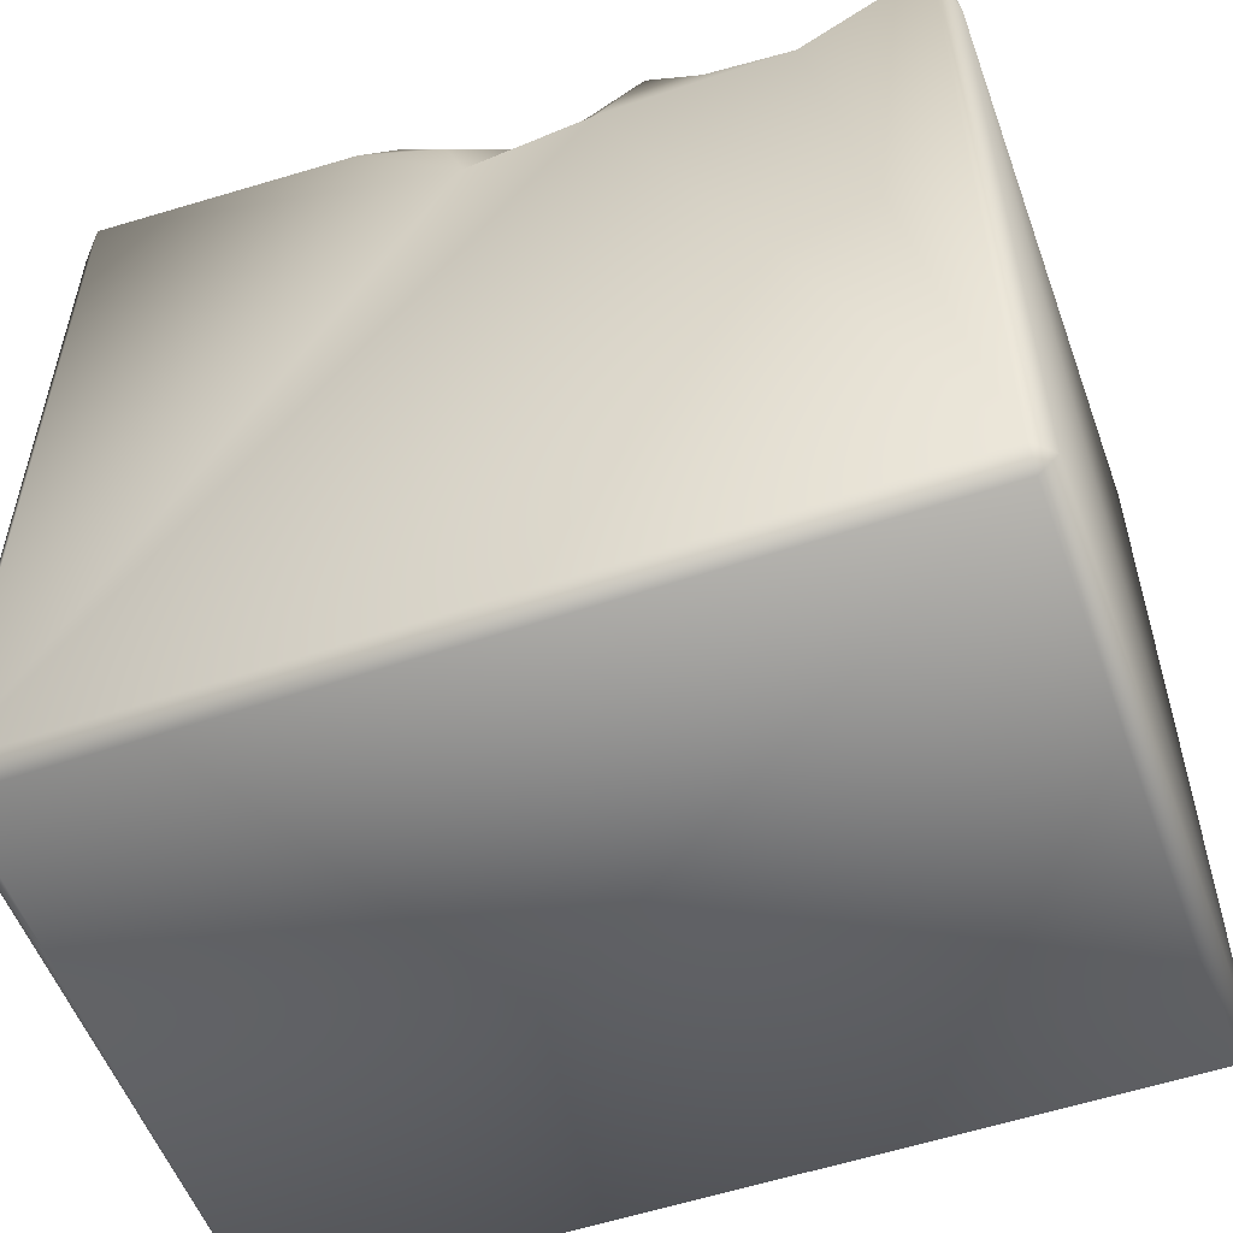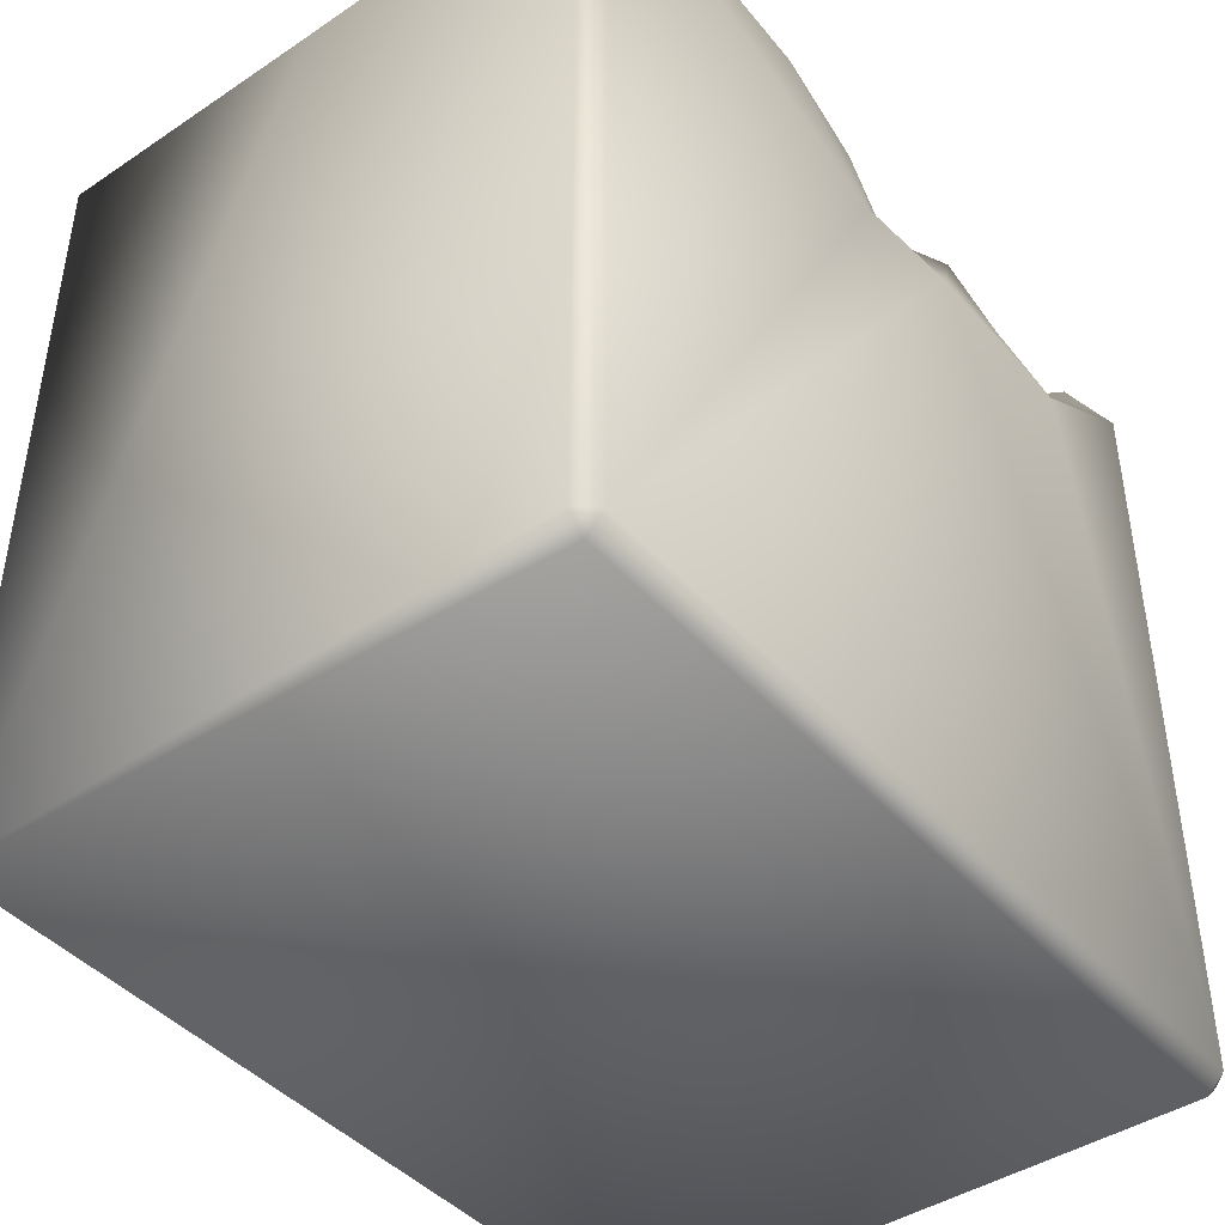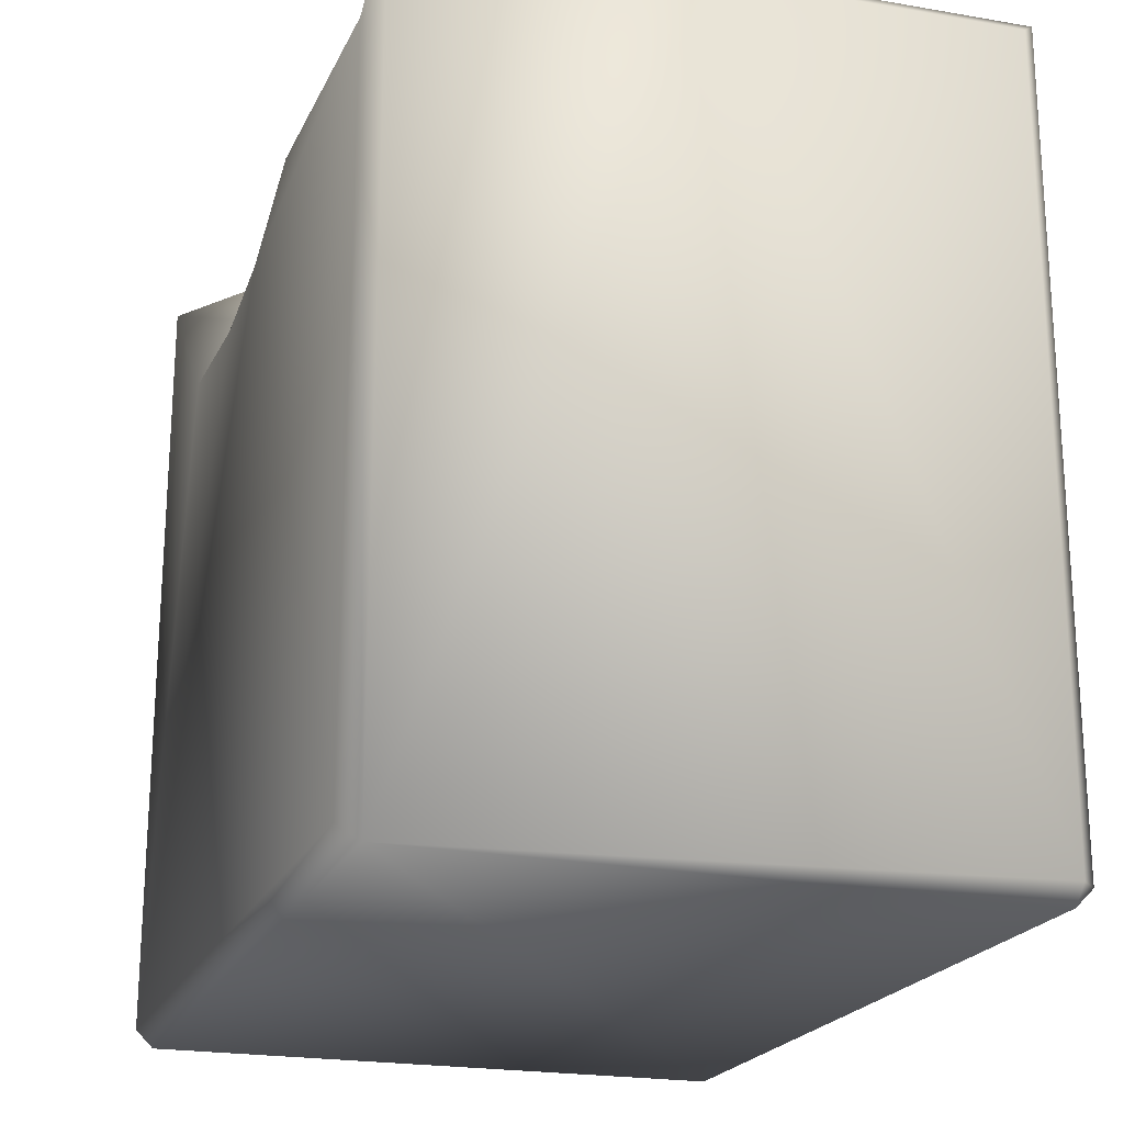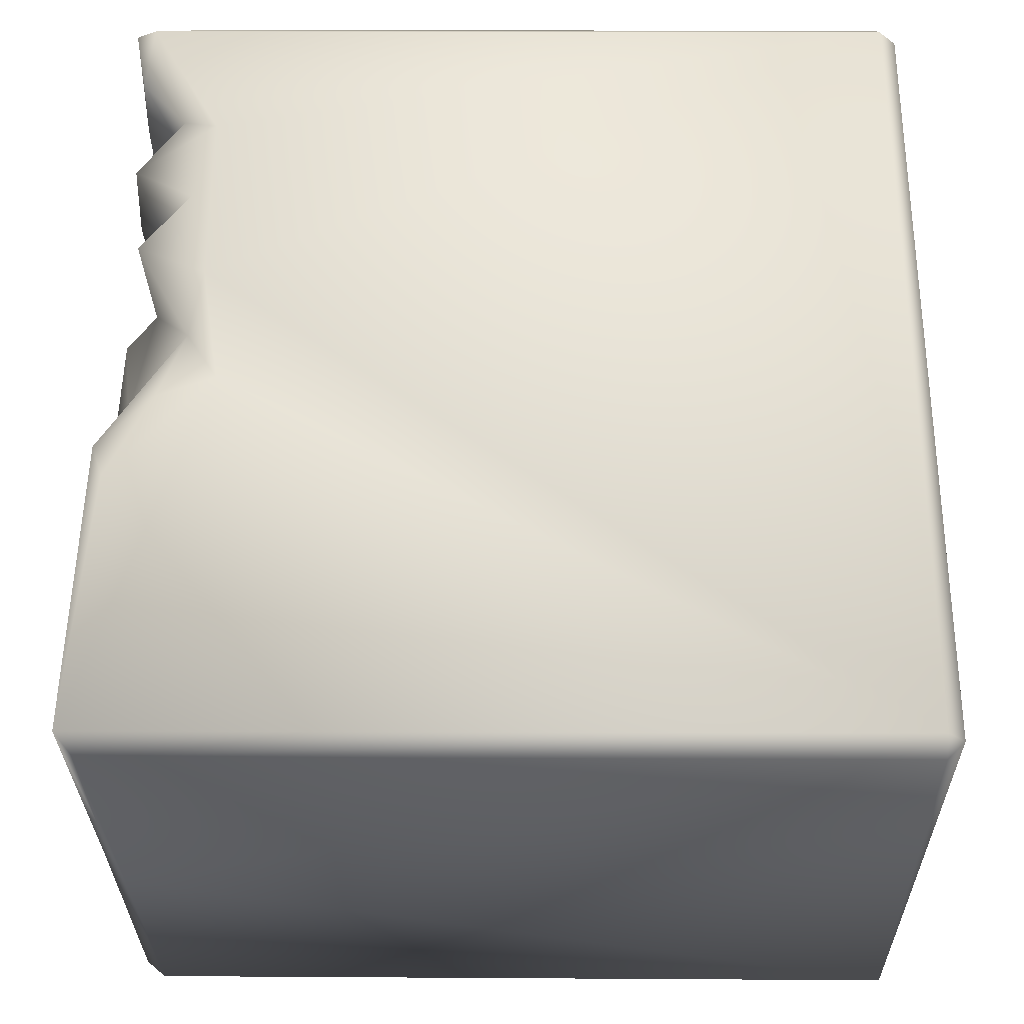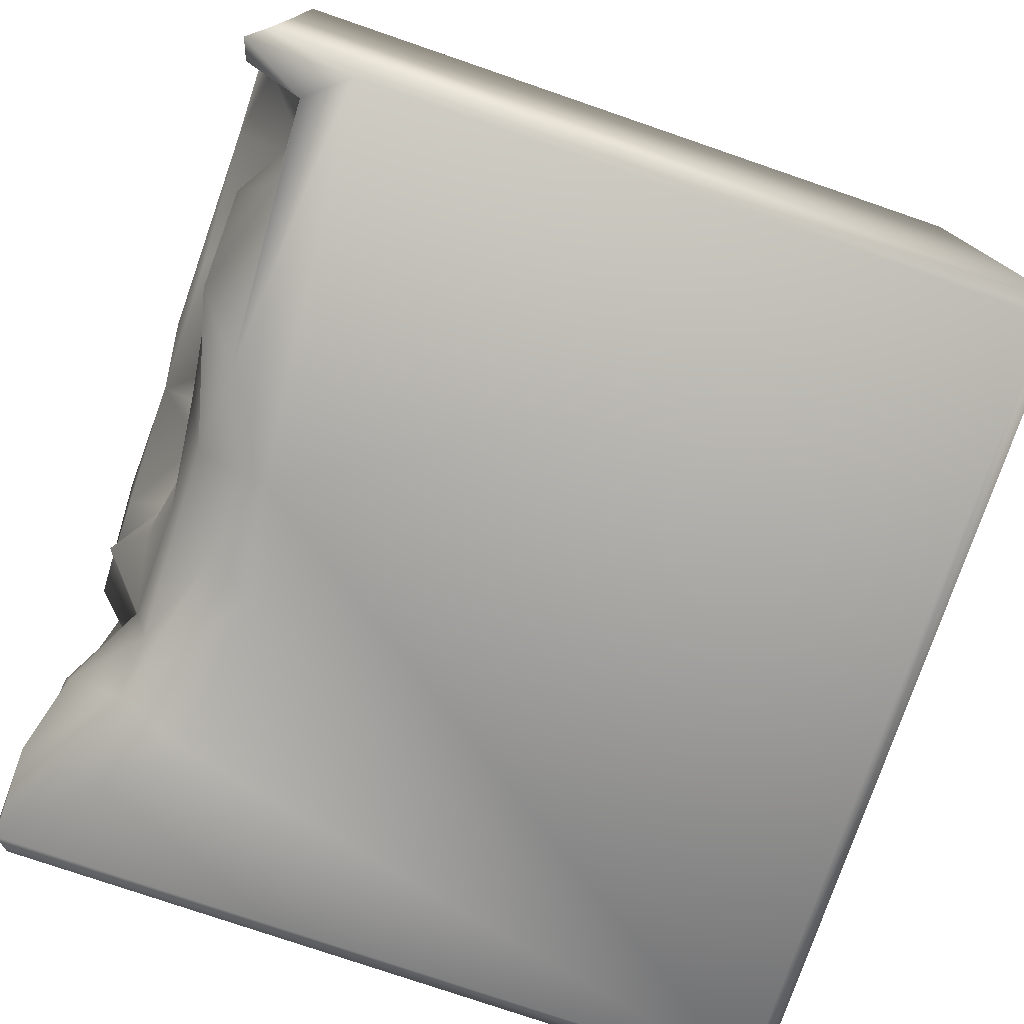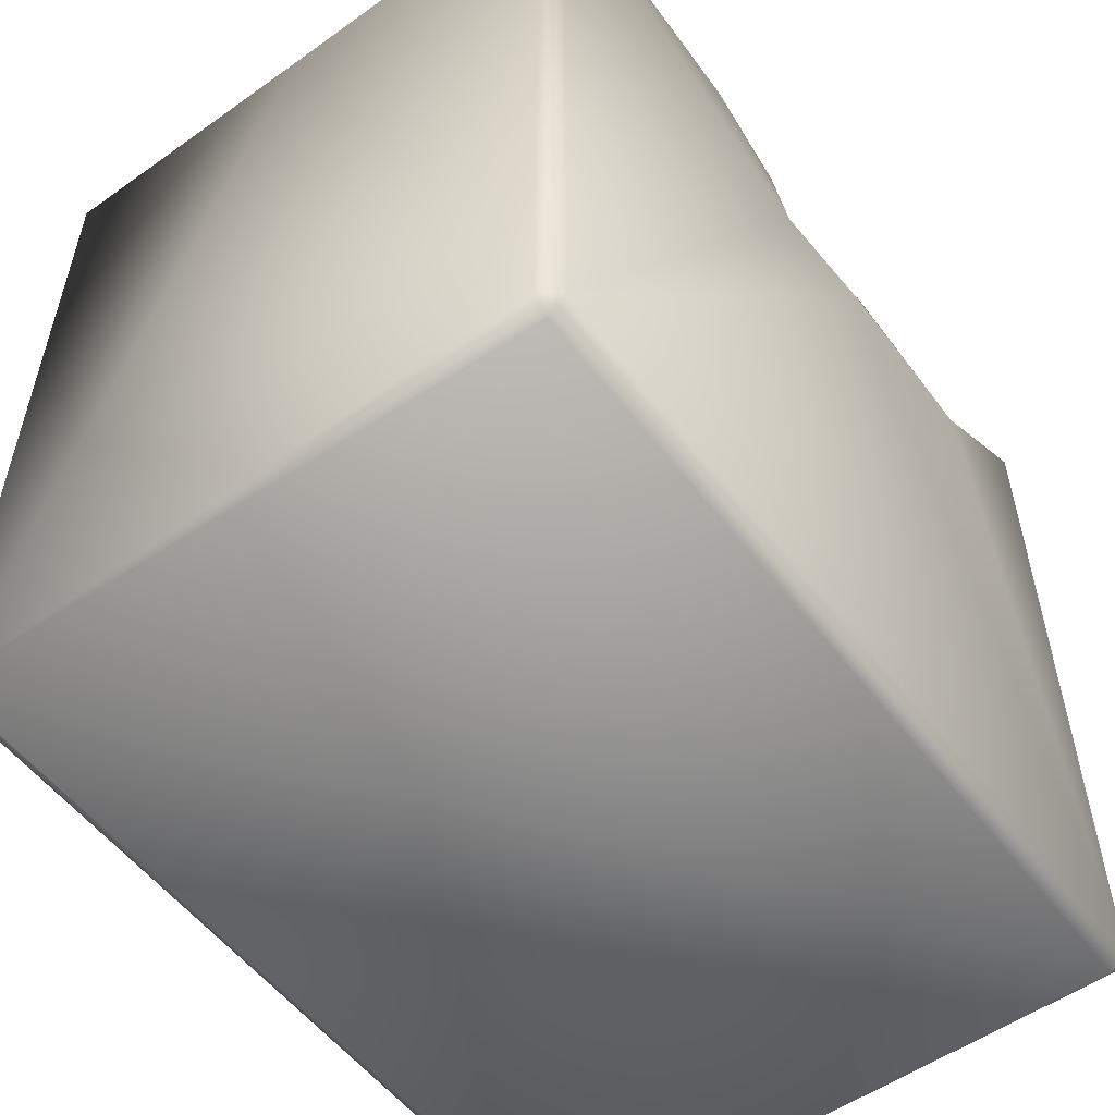
<metadata>
{"format":"obj","ext":"obj","renderer":"f3d","projection":"perspective","resolution":1024,"background":"white","views":[{"elev":-53.7,"azim":20.0,"up":"+Y"},{"elev":-43.2,"azim":-52.1,"up":"+Y"},{"elev":-20.9,"azim":-108.4,"up":"+Y"},{"elev":59.7,"azim":-89.8,"up":"+Z"},{"elev":-76.7,"azim":-108.9,"up":"+Z"},{"elev":-54.5,"azim":-53.4,"up":"+Y"}]}
</metadata>
<code>
o Liquid_Domain
v -8.134 -8.756 6.217
v -8.487 -8.756 5.864
v -8.134 -9.109 5.864
v 8.134 -8.756 6.217
v 8.487 -8.756 5.864
v 8.134 -9.109 5.864
v 8.487 -8.756 -5.864
v 8.134 -9.109 -5.864
v -8.484 -9.105 -5.864
v -8.134 -8.756 -6.217
v 8.134 -8.756 -6.217
v -8.489 6.766 5.862
v -8.14 4.843 -6.186
v -8.142 7.105 6.203
v -8.447 6.617 -5.847
v -0.3674 4.081 -6.202
v 8.487 5.19 5.863
v 5.164 4.025 -6.175
v 1.919 3.758 -6.191
v 1.869 5.1 6.203
v 5.578 5.111 6.183
v 8.094 6.951 -6.195
v -2.309 5.34 -6.103
v -0.6293 4.705 6.206
v -8.458 6.681 -0.1648
v 1.388 4.611 -5.775
v 4.847 5.485 -5.376
v 3.828 5.505 6.108
v 8.124 6.561 6.202
v -1.032 5.86 6.14
v 8.372 6.867 3.967
v -0.3878 5.517 -5.263
v -7.431 5.672 -5.752
v 2.683 6.532 5.875
v 4.977 6.823 5.4
v 5.96 5.825 5.82
v 8.277 7.003 5.835
v -6.227 5.579 -2.623
v -6.458 5.627 -4.463
v 0.6303 5.395 5.78
v 1.533 6.156 5.105
v 5.92 6.034 5.247
v 2.893 5.817 4.841
v 5.759 5.571 3.719
v 6.655 6.005 3.575
v 5.817 5.838 0.3495
v 8.455 6.674 -5.878
v -5.968 5.45 -1.168
v -0.2473 6.033 -0.6784
v 4.642 5.575 -1.999
v 6.398 5.835 -1.64
v -7.237 5.597 -3.633
v -3.799 5.879 -1.798
v -1.558 5.519 -1.826
v 1.917 5.976 -1.128
v 0.3457 5.77 -1.478
v 3.81 5.828 -3.143
v -0.8217 6.078 -3.083
v -5.158 6.423 -3.591
v 2.156 6.125 -3.069
v 1.036 5.682 -4.906
v 3.502 5.408 -5.392
v -5.825 5.602 -5.805
v -8.161 6.987 -5.733
v -2.831 6.733 6.165
v 3.747 6.242 4.99
v 2.818 6.277 3.514
v 4.394 6.339 2.455
v 3.092 6.275 2.542
v 5.747 6.104 2.363
v 6.699 6.783 2.147
v 7.304 6.981 0.4225
v -3.099 6.838 -0.936
v 2.913 6.813 -2.317
v -3.031 6.389 -3.39
v 5.63 6.811 -3.159
v 5.332 6.683 -3.938
v -3.385 6.368 -5.073
v -0.2942 6.684 4.412
v 6.969 6.758 5.807
v 4.153 6.758 4.539
v 7.535 6.998 3.614
v 4.669 6.892 0.3546
v -7.314 6.75 -0.415
v 3.366 6.787 -1.3
v 7.189 7.037 -2.132
v -7.718 6.856 -5.282
v 6.648 7.06 -5.005
v -2.003 7.013 5.862
v -0.4806 7.07 3.546
v 1.792 6.997 3.595
v -5.763 7.051 0.4404
v -8.075 7.055 0.1855
v -1.539 7.064 0.1664
v 2.486 7.085 1.464
v -0.05773 6.948 0.4817
v 2.463 6.886 -0.08939
v 8.159 7.018 -5.832
f 3 1 2
f 1 3 4
f 3 6 4
f 4 6 5
f 7 5 6
f 6 3 9
f 8 6 9
f 8 7 6
f 9 3 2
f 8 9 10
f 11 8 10
f 7 8 11
f 47 7 11
f 2 1 12
f 10 9 13
f 1 14 12
f 29 4 5
f 17 29 5
f 5 7 17
f 9 15 13
f 22 47 11
f 4 20 1
f 10 16 11
f 11 16 19
f 11 19 18
f 1 20 24
f 4 21 20
f 4 29 21
f 2 25 9
f 9 25 15
f 10 13 16
f 11 18 22
f 20 21 28
f 16 13 23
f 19 16 26
f 19 26 27
f 18 19 27
f 26 62 27
f 24 14 1
f 20 40 24
f 2 12 25
f 17 7 47
f 23 32 16
f 32 26 16
f 32 62 26
f 13 33 23
f 24 65 14
f 40 30 24
f 34 40 20
f 28 21 35
f 37 29 17
f 38 39 52
f 39 33 52
f 33 39 63
f 32 61 62
f 63 23 33
f 18 27 22
f 30 65 24
f 28 34 20
f 36 35 21
f 36 21 29
f 40 89 30
f 40 34 41
f 36 42 35
f 41 79 40
f 17 31 37
f 68 44 70
f 45 70 44
f 31 17 47
f 46 51 50
f 56 54 49
f 53 38 48
f 60 56 55
f 48 38 52
f 56 58 54
f 53 59 38
f 58 75 54
f 60 61 56
f 61 58 56
f 59 39 38
f 61 32 58
f 57 61 60
f 32 75 58
f 57 62 61
f 32 78 75
f 77 62 57
f 59 63 39
f 77 27 62
f 23 63 78
f 32 23 78
f 15 64 13
f 28 66 34
f 43 41 34
f 43 34 66
f 66 28 35
f 36 45 42
f 42 44 81
f 44 42 45
f 41 43 67
f 67 43 66
f 81 44 68
f 68 69 67
f 70 45 71
f 70 46 68
f 72 46 70
f 72 51 46
f 46 50 83
f 84 48 52
f 53 73 54
f 83 50 85
f 74 60 55
f 85 50 57
f 75 59 53
f 53 54 75
f 57 50 76
f 51 76 50
f 57 60 74
f 76 77 57
f 87 52 33
f 78 63 59
f 64 33 13
f 30 89 65
f 80 36 29
f 89 40 79
f 66 35 81
f 42 81 35
f 36 80 45
f 66 81 67
f 80 82 45
f 41 67 91
f 81 68 67
f 71 45 82
f 95 91 67
f 69 95 67
f 68 95 69
f 70 71 72
f 68 46 83
f 84 92 48
f 92 73 48
f 49 54 96
f 56 49 96
f 56 97 55
f 96 97 56
f 73 53 48
f 96 54 73
f 85 55 97
f 72 86 51
f 74 55 85
f 84 52 87
f 57 74 85
f 86 76 51
f 75 78 59
f 27 77 88
f 27 88 22
f 64 87 33
f 98 47 22
f 14 65 89
f 80 29 37
f 79 90 89
f 37 82 80
f 79 41 91
f 90 79 91
f 31 82 37
f 14 93 25
f 12 14 25
f 92 93 14
f 90 14 89
f 14 94 92
f 90 94 14
f 95 90 91
f 82 72 71
f 31 72 82
f 95 68 83
f 96 94 90
f 95 96 90
f 92 84 93
f 97 96 95
f 83 97 95
f 94 73 92
f 96 73 94
f 83 85 97
f 31 86 72
f 31 98 86
f 31 47 98
f 25 93 15
f 93 64 15
f 84 87 93
f 87 64 93
f 98 88 86
f 86 77 76
f 86 88 77
f 98 22 88

</code>
